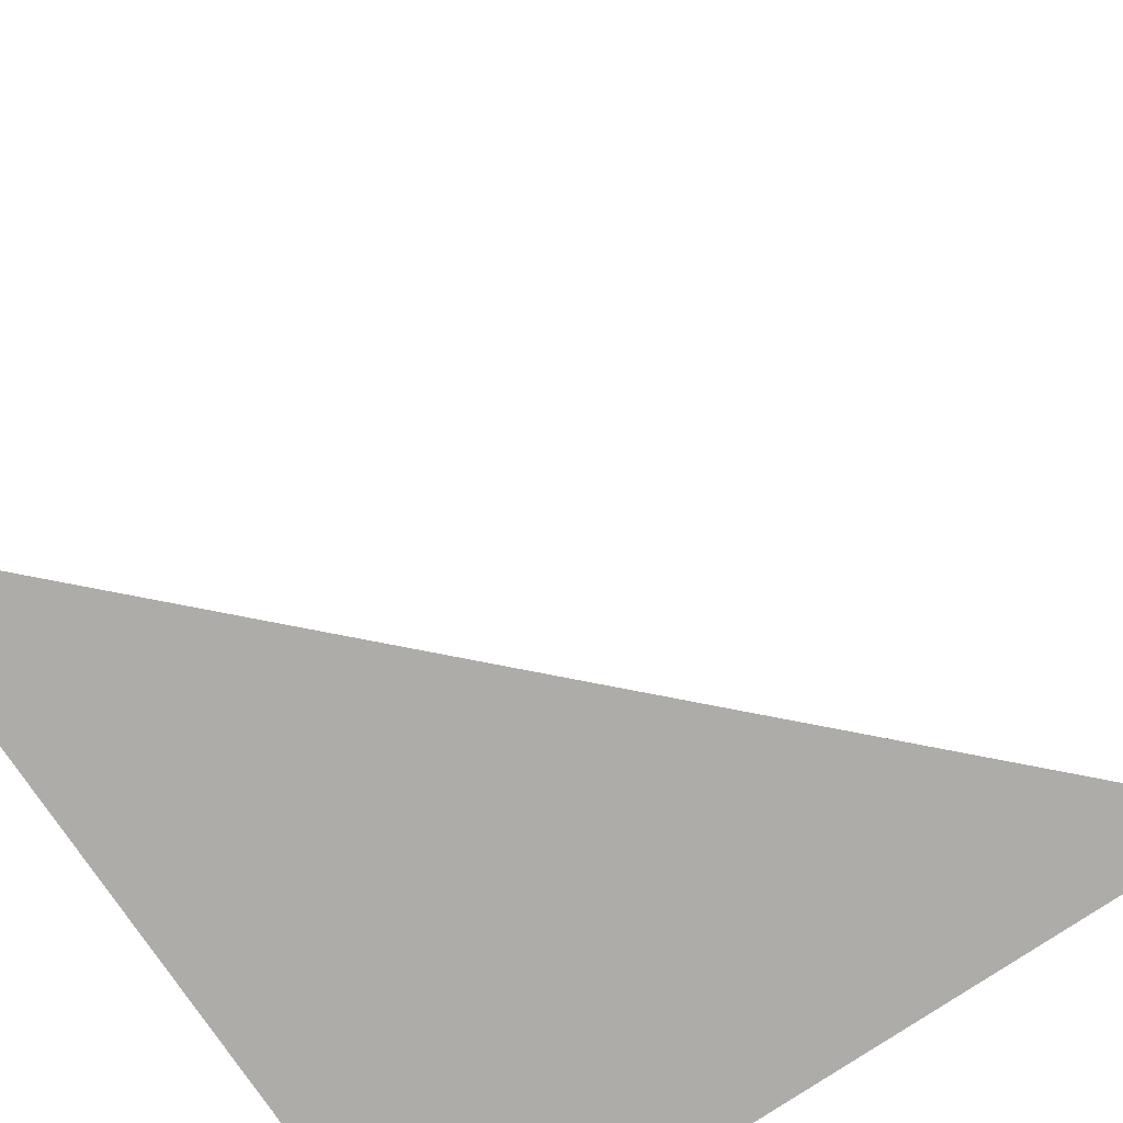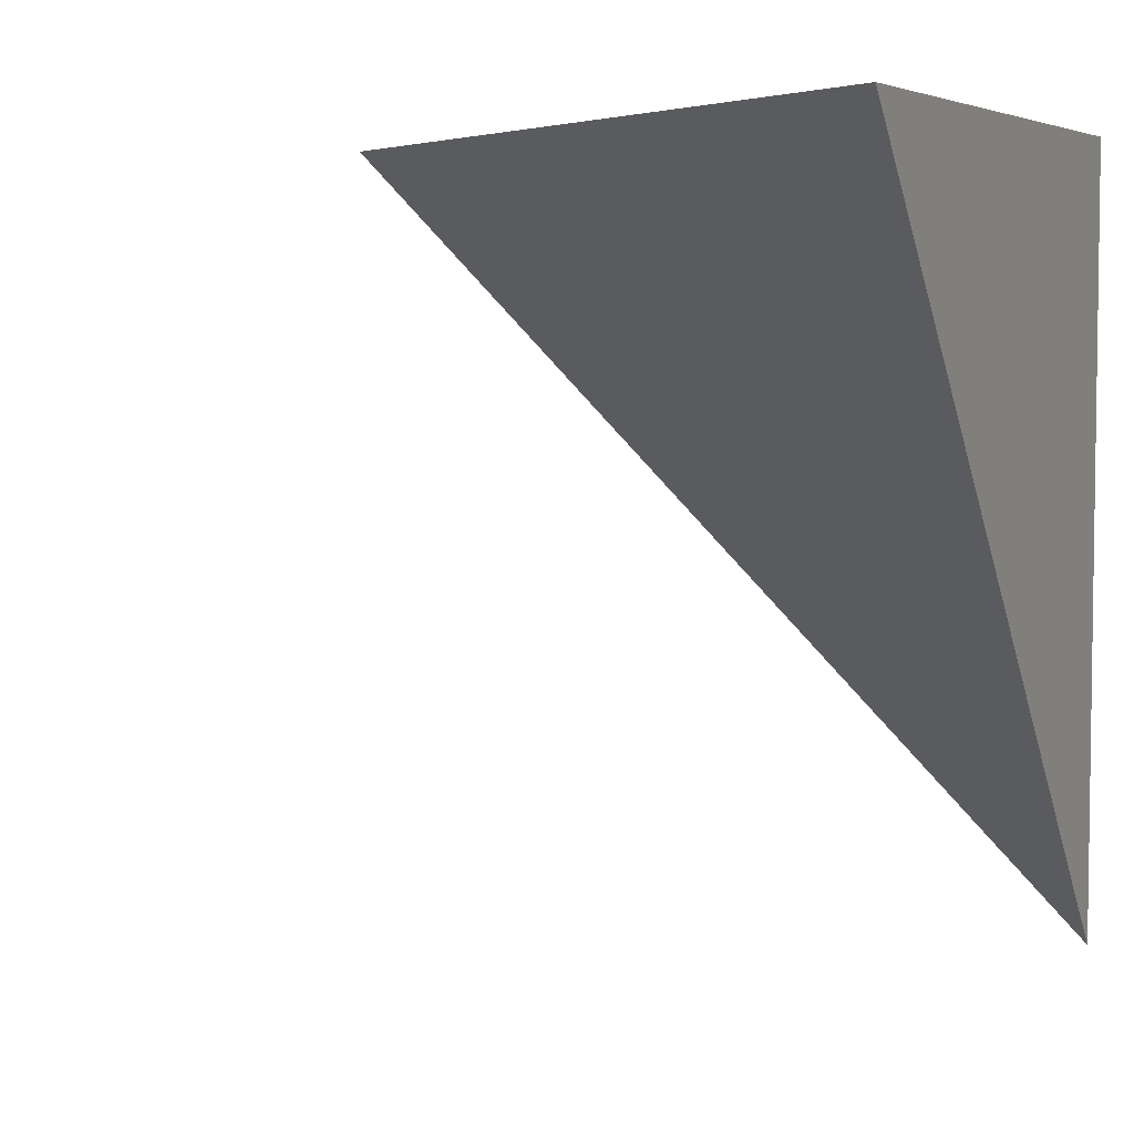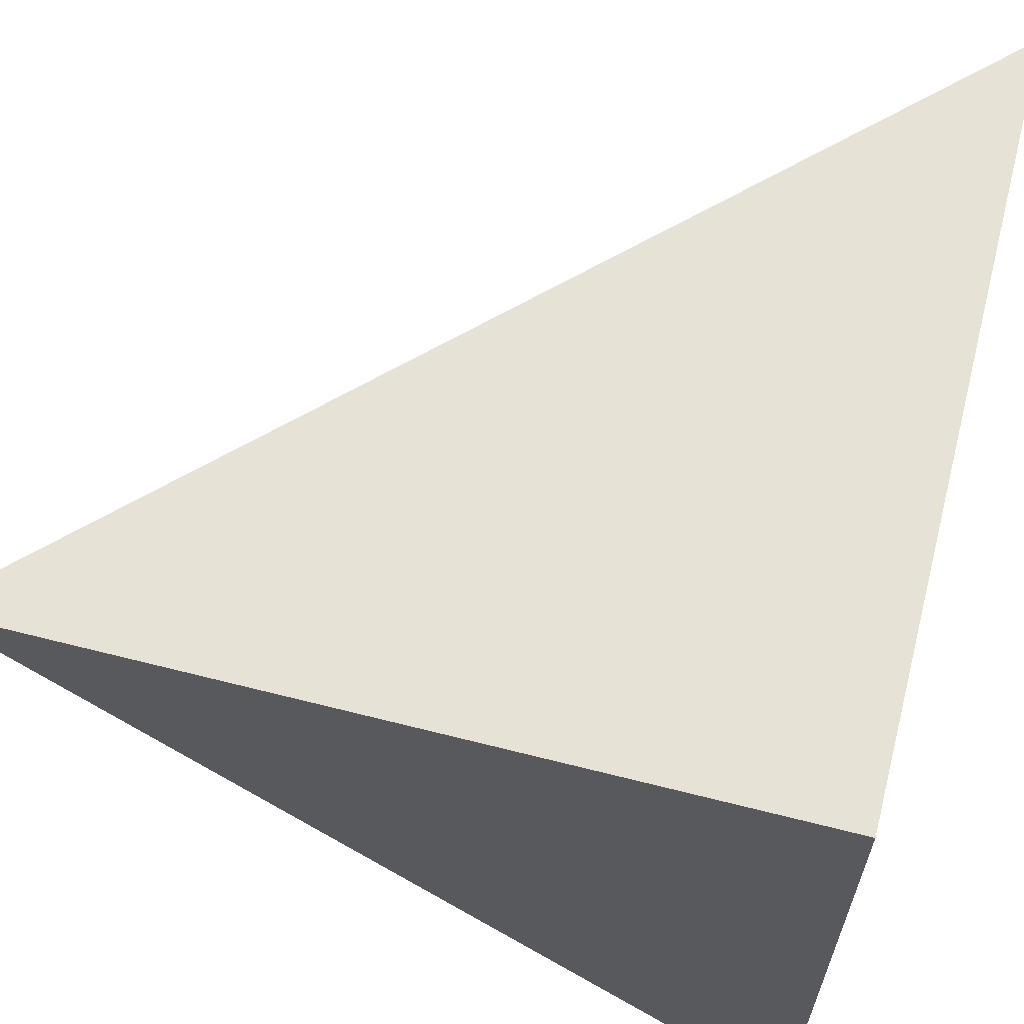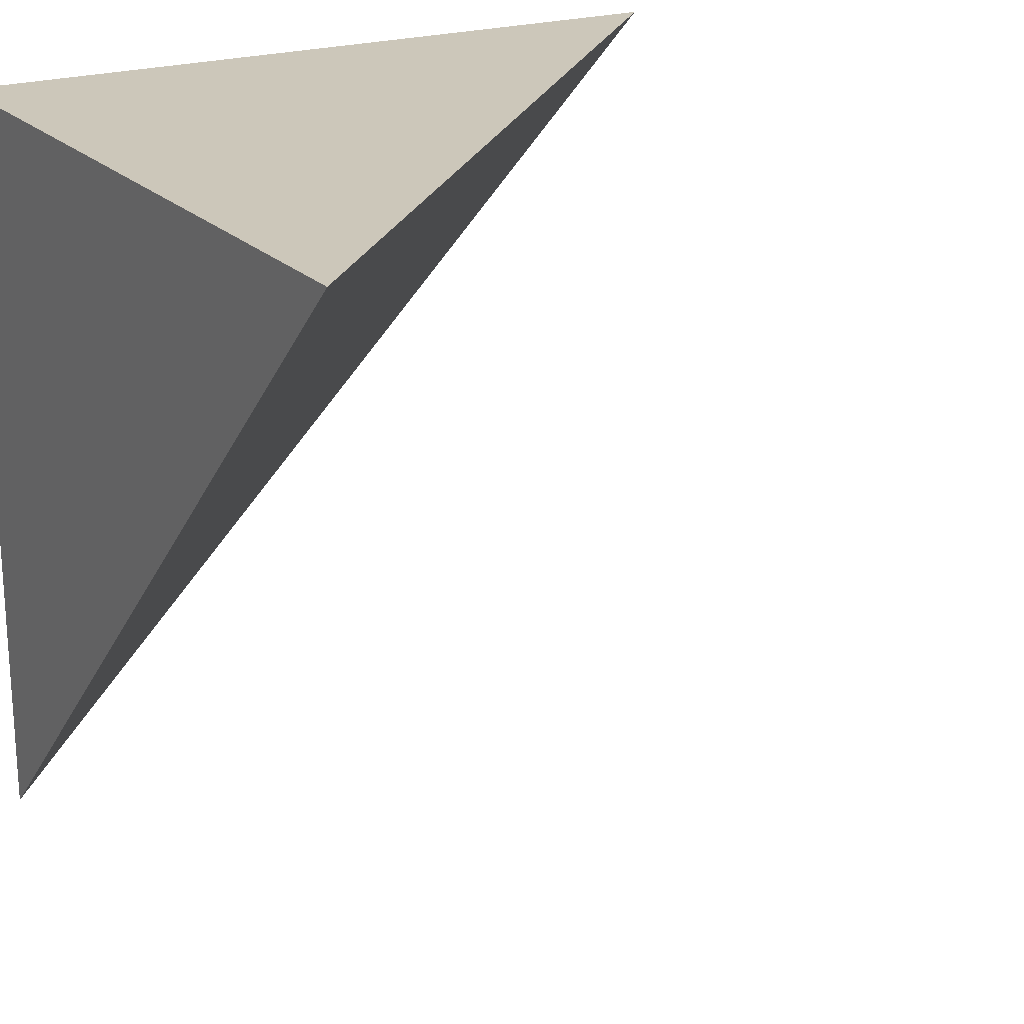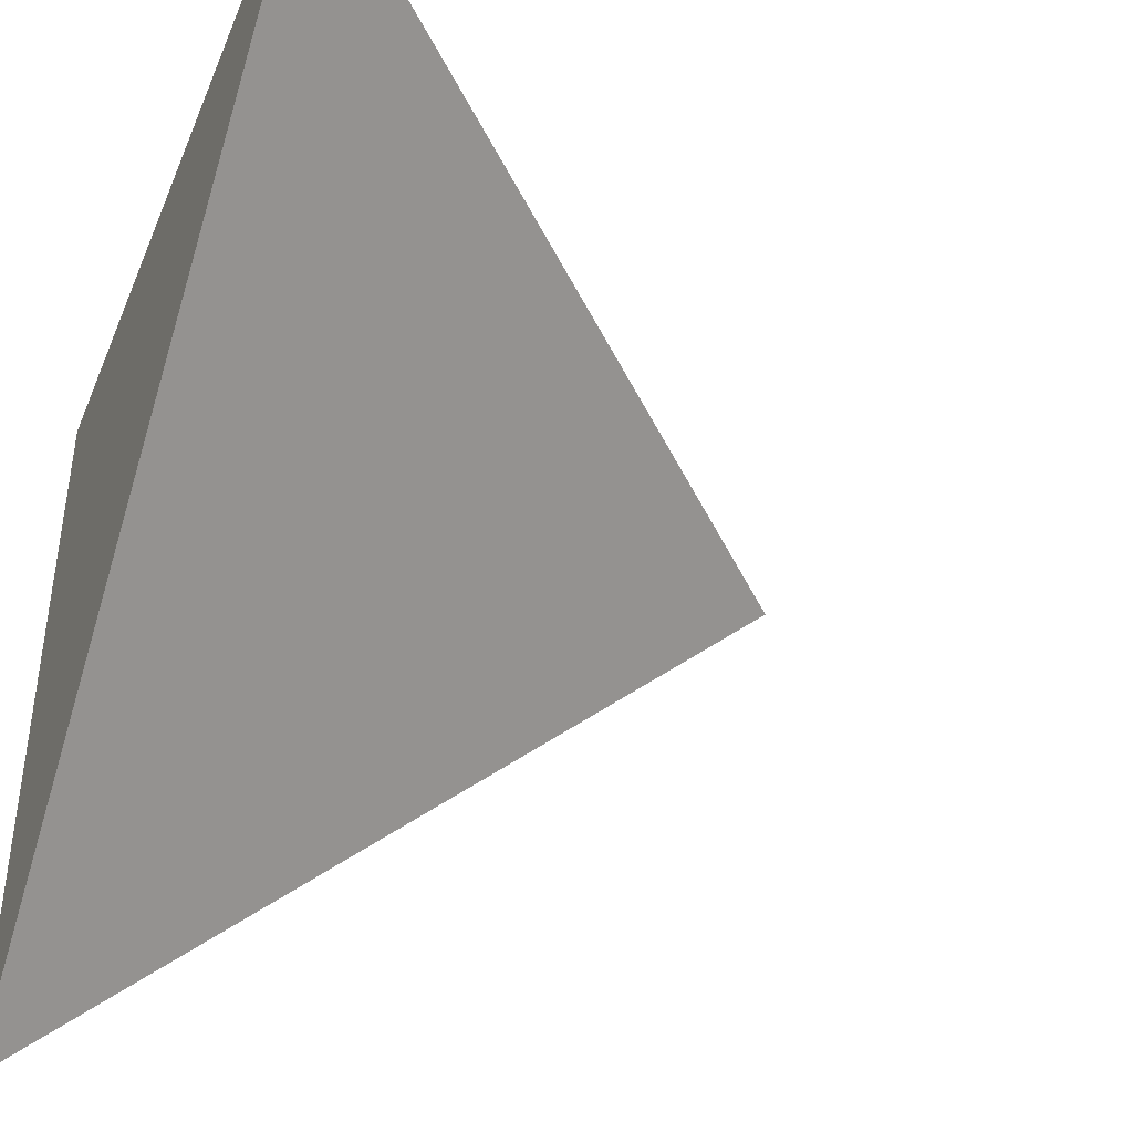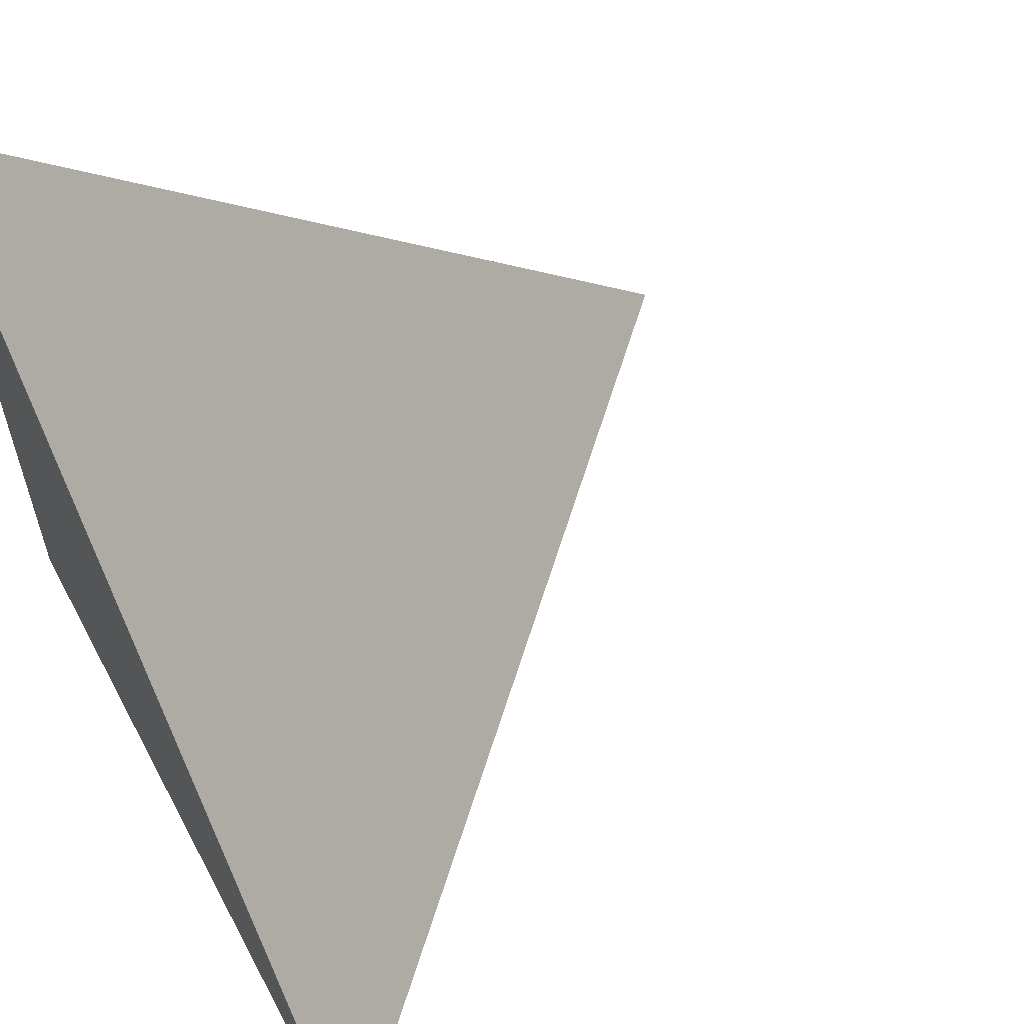
<metadata>
{"format":"obj","ext":"obj","renderer":"f3d","projection":"perspective","resolution":1024,"background":"white","views":[{"elev":-76.9,"azim":123.9,"up":"+Y"},{"elev":5.3,"azim":-158.2,"up":"+Z"},{"elev":63.6,"azim":-75.6,"up":"+Z"},{"elev":21.5,"azim":59.4,"up":"+Z"},{"elev":-42.4,"azim":68.5,"up":"+Z"},{"elev":60.1,"azim":62.0,"up":"+Y"}]}
</metadata>
<code>
o Cube
v -0.5 -0.5 0.5
v -0.5 -0.5 -0.5
v 0.5 -0.5 0.5
v -0.5 0.5 0.5
f 3 2 4
f 2 3 1
f 3 4 1
f 2 1 4

</code>
